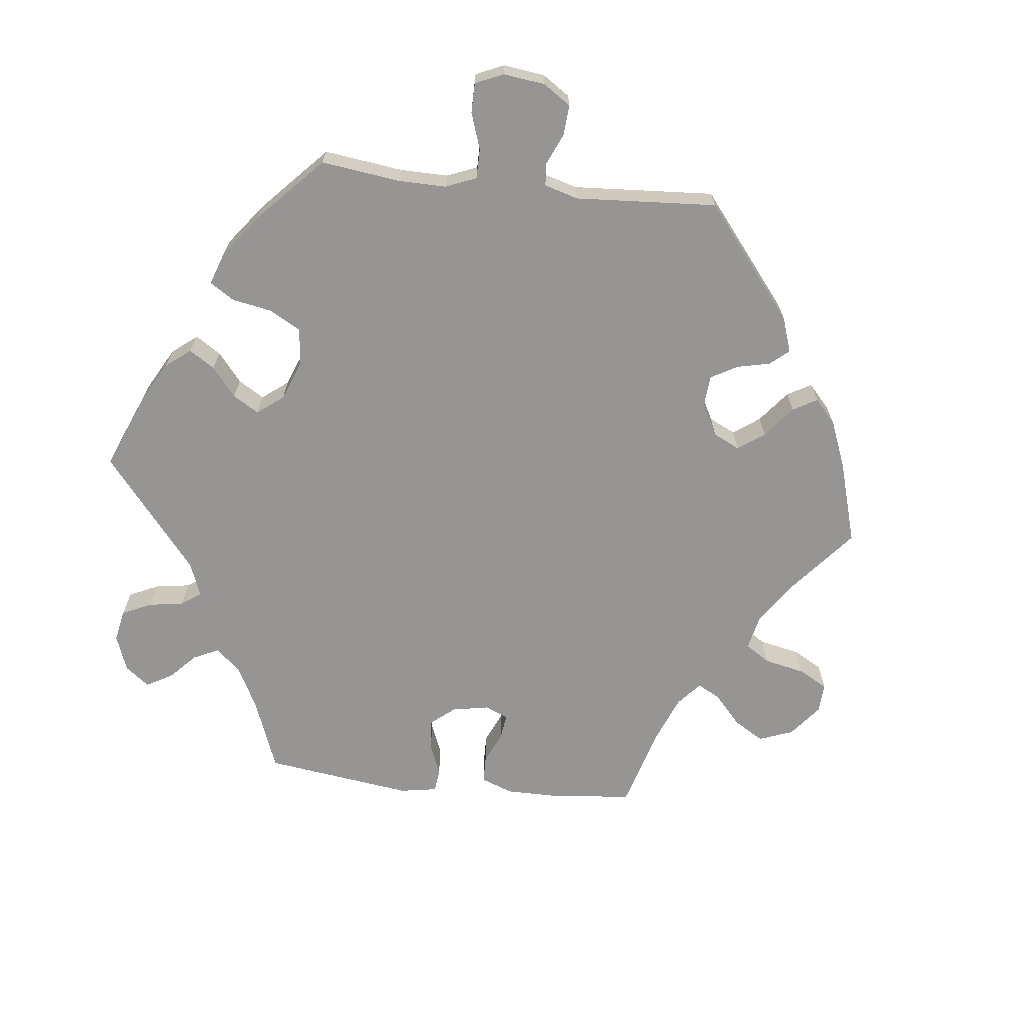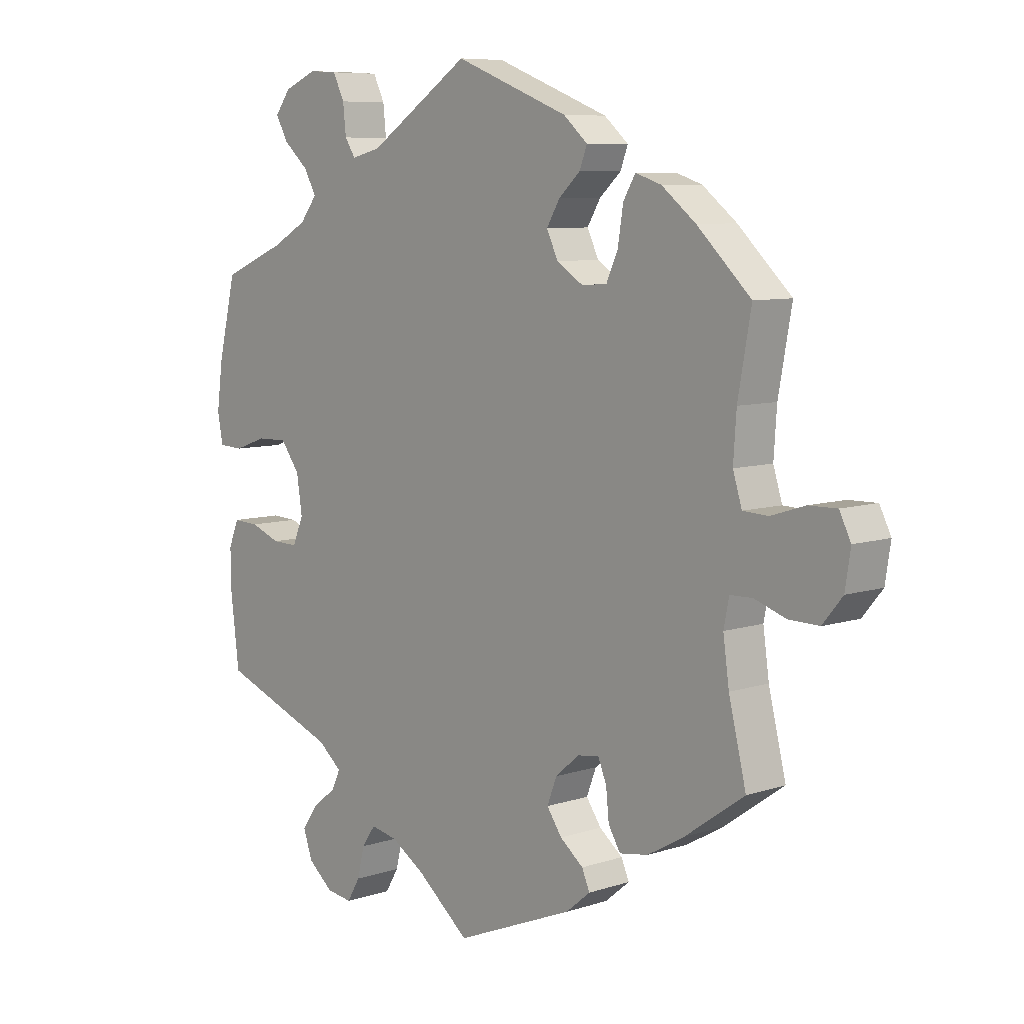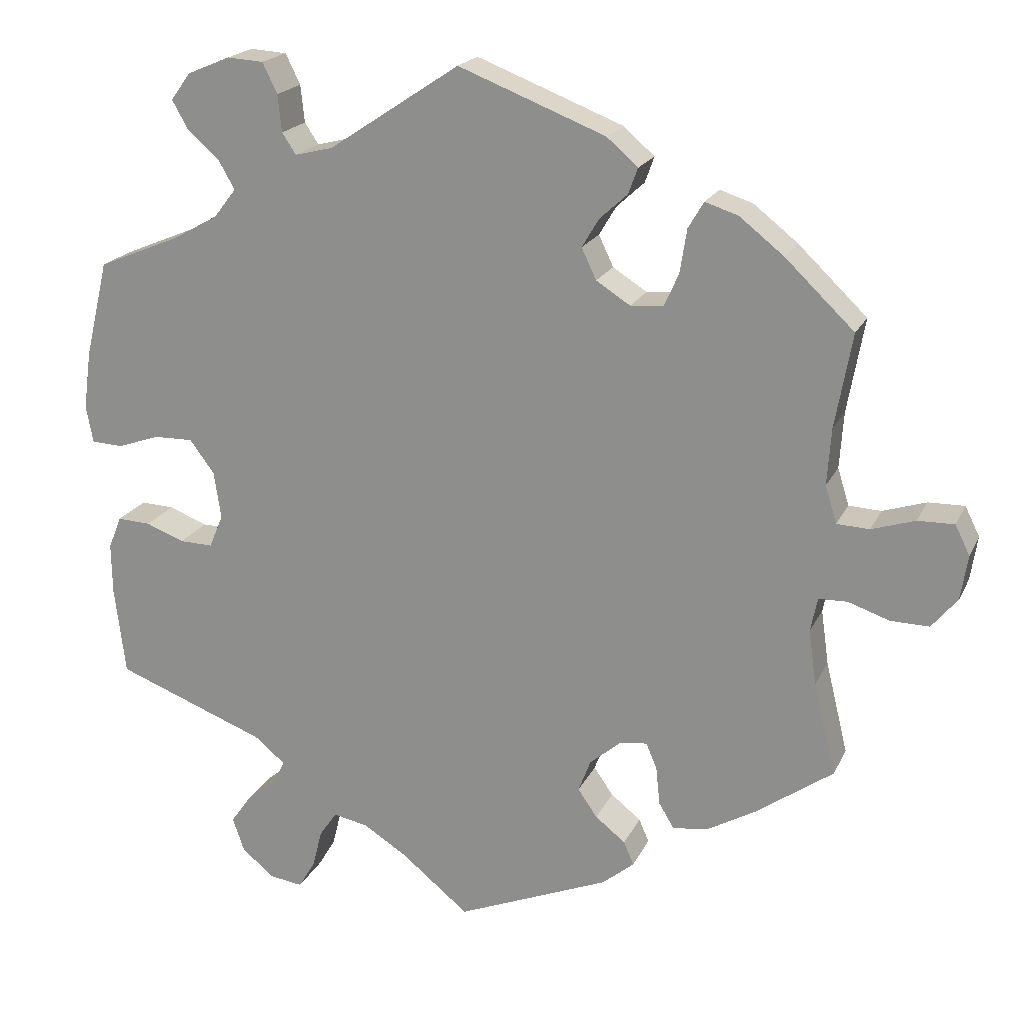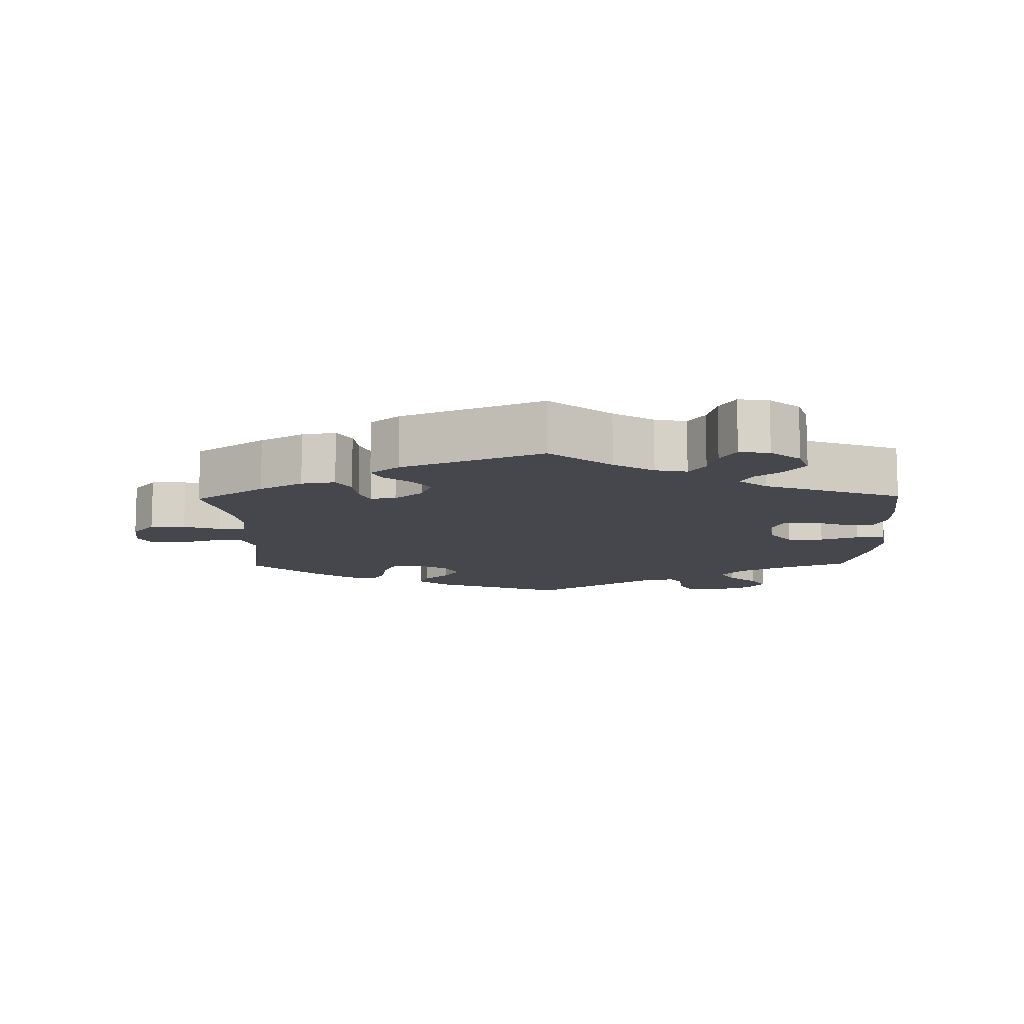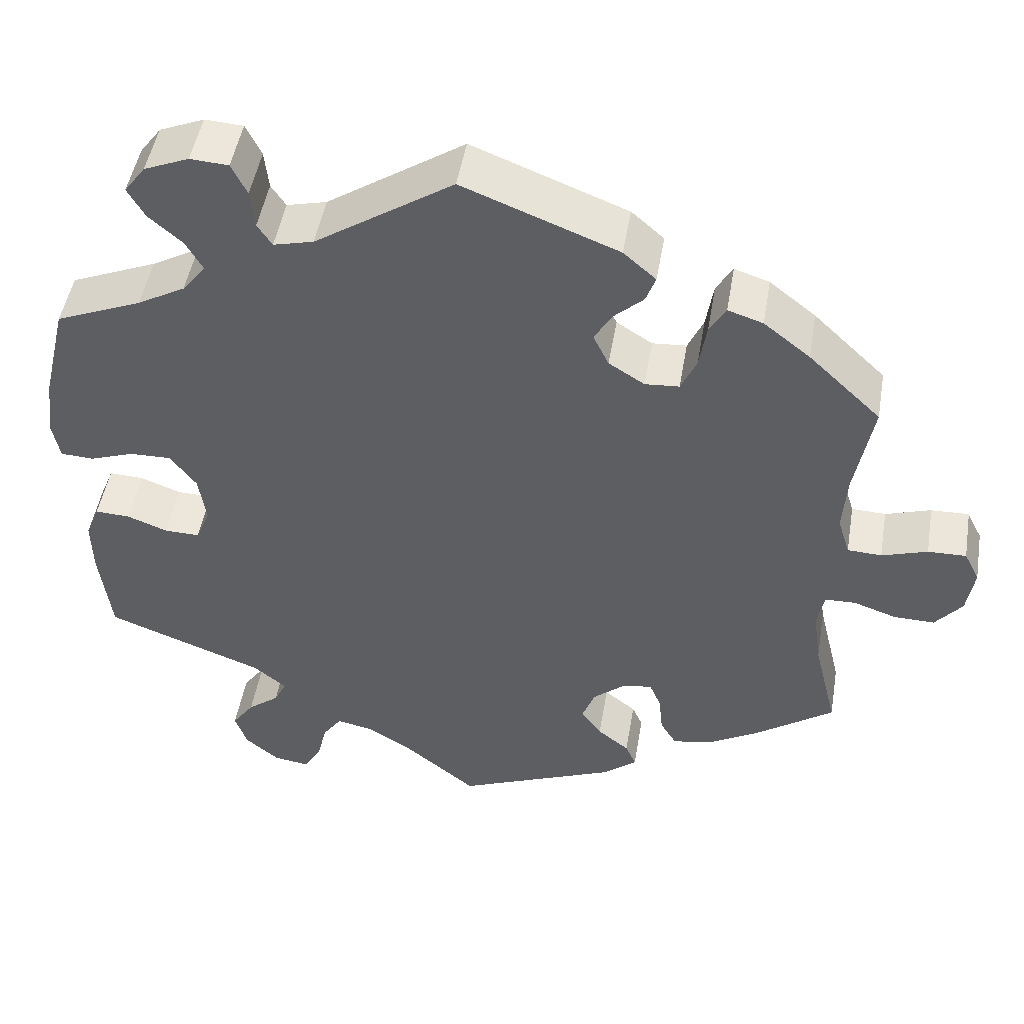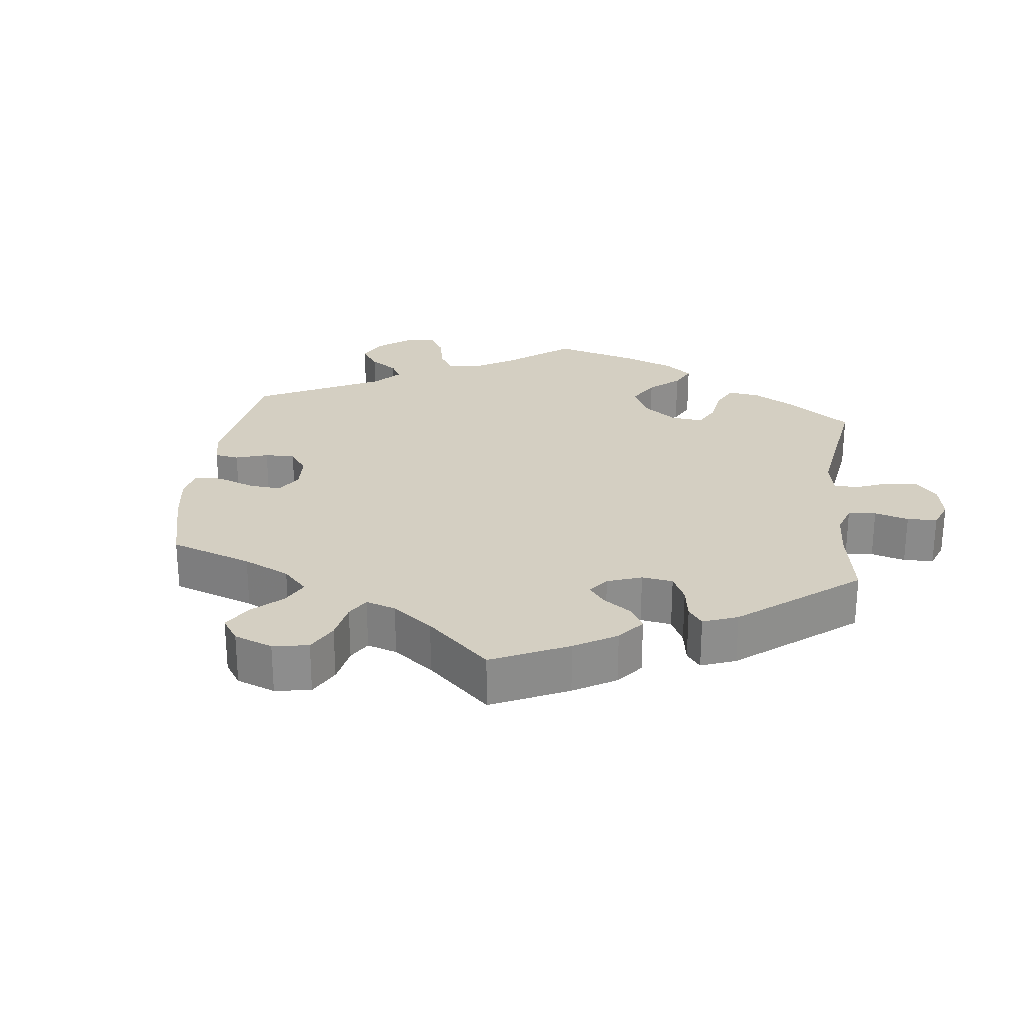
<metadata>
{"format":"obj","ext":"obj","renderer":"f3d","projection":"perspective","resolution":1024,"background":"white","views":[{"elev":-67.5,"azim":-36.4,"up":"+Y"},{"elev":7.8,"azim":47.6,"up":"+Z"},{"elev":19.8,"azim":19.5,"up":"+Z"},{"elev":-11.0,"azim":-178.9,"up":"+Y"},{"elev":48.5,"azim":9.6,"up":"+Z"},{"elev":25.7,"azim":126.5,"up":"+Y"}]}
</metadata>
<code>
v -0.514 0.07 -0.175
v -0.515 0.07 -0.108
v -0.498 0.07 -0.066
v -0.455 0.07 -0.068
v -0.405 0.07 -0.087
v -0.362 0.07 -0.088
v -0.344 0.07 -0.045
v -0.353 0.07 0.016
v -0.385 0.07 0.059
v -0.436 0.07 0.058
v -0.49 0.07 0.039
v -0.531 0.07 0.041
v -0.54 0.07 0.089
v -0.53 0.07 0.164
v -0.5 0.07 0.289
v -0.394 0.07 0.333
v -0.335 0.07 0.366
v -0.306 0.07 0.403
v -0.327 0.07 0.44
v -0.368 0.07 0.476
v -0.389 0.07 0.513
v -0.363 0.07 0.548
v -0.308 0.07 0.571
v -0.261 0.07 0.568
v -0.242 0.07 0.529
v -0.237 0.07 0.481
v -0.219 0.07 0.454
v -0.17 0.07 0.466
v -0.001 0.07 0.578
v 0.189 0.07 0.504
v 0.229 0.07 0.469
v 0.217 0.07 0.436
v 0.181 0.07 0.403
v 0.159 0.07 0.366
v 0.178 0.07 0.326
v 0.222 0.07 0.298
v 0.264 0.07 0.301
v 0.283 0.07 0.343
v 0.292 0.07 0.4
v 0.312 0.07 0.434
v 0.355 0.07 0.42
v 0.412 0.07 0.375
v 0.501 0.07 0.29
v 0.479 0.07 0.168
v 0.474 0.07 0.095
v 0.489 0.07 0.047
v 0.531 0.07 0.045
v 0.587 0.07 0.063
v 0.634 0.07 0.064
v 0.653 0.07 0.026
v 0.644 0.07 -0.032
v 0.611 0.07 -0.072
v 0.561 0.07 -0.071
v 0.508 0.07 -0.053
v 0.471 0.07 -0.054
v 0.462 0.07 -0.098
v 0.472 0.07 -0.169
v 0.501 0.07 -0.288
v 0.402 0.07 -0.358
v 0.341 0.07 -0.393
v 0.293 0.07 -0.401
v 0.273 0.07 -0.368
v 0.268 0.07 -0.319
v 0.254 0.07 -0.285
v 0.218 0.07 -0.29
v 0.178 0.07 -0.324
v 0.162 0.07 -0.366
v 0.187 0.07 -0.402
v 0.226 0.07 -0.433
v 0.239 0.07 -0.463
v 0.198 0.07 -0.497
v 0 0.07 -0.578
v -0.087 0.07 -0.507
v -0.144 0.07 -0.471
v -0.189 0.07 -0.462
v -0.212 0.07 -0.495
v -0.224 0.07 -0.544
v -0.246 0.07 -0.581
v -0.289 0.07 -0.575
v -0.331 0.07 -0.54
v -0.346 0.07 -0.496
v -0.319 0.07 -0.458
v -0.28 0.07 -0.427
v -0.265 0.07 -0.396
v -0.305 0.07 -0.363
v -0.5 0.07 -0.289
v -0.514 0 -0.175
v -0.515 0 -0.108
v -0.498 0 -0.066
v -0.455 0 -0.068
v -0.405 0 -0.087
v -0.362 0 -0.088
v -0.344 0 -0.045
v -0.353 0 0.016
v -0.385 0 0.059
v -0.436 0 0.058
v -0.49 0 0.039
v -0.531 0 0.041
v -0.54 0 0.089
v -0.53 0 0.164
v -0.5 0 0.289
v -0.394 0 0.333
v -0.335 0 0.366
v -0.306 0 0.403
v -0.327 0 0.44
v -0.368 0 0.476
v -0.389 0 0.513
v -0.363 0 0.548
v -0.308 0 0.571
v -0.261 0 0.568
v -0.242 0 0.529
v -0.237 0 0.481
v -0.219 0 0.454
v -0.17 0 0.466
v -0.001 0 0.578
v 0.189 0 0.504
v 0.229 0 0.469
v 0.217 0 0.436
v 0.181 0 0.403
v 0.159 0 0.366
v 0.178 0 0.326
v 0.222 0 0.298
v 0.264 0 0.301
v 0.283 0 0.343
v 0.292 0 0.4
v 0.312 0 0.434
v 0.355 0 0.42
v 0.412 0 0.375
v 0.501 0 0.29
v 0.479 0 0.168
v 0.474 0 0.095
v 0.489 0 0.047
v 0.531 0 0.045
v 0.587 0 0.063
v 0.634 0 0.064
v 0.653 0 0.026
v 0.644 0 -0.032
v 0.611 0 -0.072
v 0.561 0 -0.071
v 0.508 0 -0.053
v 0.471 0 -0.054
v 0.462 0 -0.098
v 0.472 0 -0.169
v 0.501 0 -0.288
v 0.402 0 -0.358
v 0.341 0 -0.393
v 0.293 0 -0.401
v 0.273 0 -0.368
v 0.268 0 -0.319
v 0.254 0 -0.285
v 0.218 0 -0.29
v 0.178 0 -0.324
v 0.162 0 -0.366
v 0.187 0 -0.402
v 0.226 0 -0.433
v 0.239 0 -0.463
v 0.198 0 -0.497
v 0 0 -0.578
v -0.087 0 -0.507
v -0.144 0 -0.471
v -0.189 0 -0.462
v -0.212 0 -0.495
v -0.224 0 -0.544
v -0.246 0 -0.581
v -0.289 0 -0.575
v -0.331 0 -0.54
v -0.346 0 -0.496
v -0.319 0 -0.458
v -0.28 0 -0.427
v -0.265 0 -0.396
v -0.305 0 -0.363
v -0.5 0 -0.289
f 85 86 1 2
f 84 85 2 3
f 80 81 82 83
f 80 83 84
f 79 80 84
f 76 77 78 79
f 75 76 79 84
f 74 75 84 3
f 70 71 72 73
f 68 69 70 73
f 67 68 73 74
f 66 67 74 3
f 60 61 62 63
f 60 63 64
f 57 58 59 60
f 56 57 60 64
f 55 56 64 65
f 51 52 53 54
f 51 54 55
f 50 51 55
f 47 48 49 50
f 46 47 50 55
f 45 46 55 65
f 41 42 43 44
f 38 39 40 41
f 37 38 41 44
f 36 37 44 45
f 30 31 32 33
f 28 29 30 33
f 27 28 33 34
f 23 24 25 26
f 23 26 27
f 22 23 27
f 19 20 21 22
f 18 19 22 27
f 17 18 27 34
f 13 14 15 16
f 10 11 12 13
f 9 10 13 16
f 8 9 16 17
f 66 3 4 5
f 66 5 6
f 65 66 6 7
f 35 36 45 65
f 17 34 35 65
f 7 8 17 65
f 88 87 172 171
f 89 88 171 170
f 169 168 167 166
f 170 169 166
f 170 166 165
f 165 164 163 162
f 170 165 162 161
f 89 170 161 160
f 159 158 157 156
f 159 156 155 154
f 160 159 154 153
f 89 160 153 152
f 149 148 147 146
f 150 149 146
f 146 145 144 143
f 150 146 143 142
f 151 150 142 141
f 140 139 138 137
f 141 140 137
f 141 137 136
f 136 135 134 133
f 141 136 133 132
f 151 141 132 131
f 130 129 128 127
f 127 126 125 124
f 130 127 124 123
f 131 130 123 122
f 119 118 117 116
f 119 116 115 114
f 120 119 114 113
f 112 111 110 109
f 113 112 109
f 113 109 108
f 108 107 106 105
f 113 108 105 104
f 120 113 104 103
f 102 101 100 99
f 99 98 97 96
f 102 99 96 95
f 103 102 95 94
f 91 90 89 152
f 92 91 152
f 93 92 152 151
f 151 131 122 121
f 151 121 120 103
f 151 103 94 93
f 1 87 88 2
f 2 88 89 3
f 3 89 90 4
f 4 90 91 5
f 5 91 92 6
f 6 92 93 7
f 7 93 94 8
f 8 94 95 9
f 9 95 96 10
f 10 96 97 11
f 11 97 98 12
f 12 98 99 13
f 13 99 100 14
f 14 100 101 15
f 15 101 102 16
f 16 102 103 17
f 17 103 104 18
f 18 104 105 19
f 19 105 106 20
f 20 106 107 21
f 21 107 108 22
f 22 108 109 23
f 23 109 110 24
f 24 110 111 25
f 25 111 112 26
f 26 112 113 27
f 27 113 114 28
f 28 114 115 29
f 29 115 116 30
f 30 116 117 31
f 31 117 118 32
f 32 118 119 33
f 33 119 120 34
f 34 120 121 35
f 35 121 122 36
f 36 122 123 37
f 37 123 124 38
f 38 124 125 39
f 39 125 126 40
f 40 126 127 41
f 41 127 128 42
f 42 128 129 43
f 43 129 130 44
f 44 130 131 45
f 45 131 132 46
f 46 132 133 47
f 47 133 134 48
f 48 134 135 49
f 49 135 136 50
f 50 136 137 51
f 51 137 138 52
f 52 138 139 53
f 53 139 140 54
f 54 140 141 55
f 55 141 142 56
f 56 142 143 57
f 57 143 144 58
f 58 144 145 59
f 59 145 146 60
f 60 146 147 61
f 61 147 148 62
f 62 148 149 63
f 63 149 150 64
f 64 150 151 65
f 65 151 152 66
f 66 152 153 67
f 67 153 154 68
f 68 154 155 69
f 69 155 156 70
f 70 156 157 71
f 71 157 158 72
f 72 158 159 73
f 73 159 160 74
f 74 160 161 75
f 75 161 162 76
f 76 162 163 77
f 77 163 164 78
f 78 164 165 79
f 79 165 166 80
f 80 166 167 81
f 81 167 168 82
f 82 168 169 83
f 83 169 170 84
f 84 170 171 85
f 85 171 172 86
f 86 172 87 1

</code>
